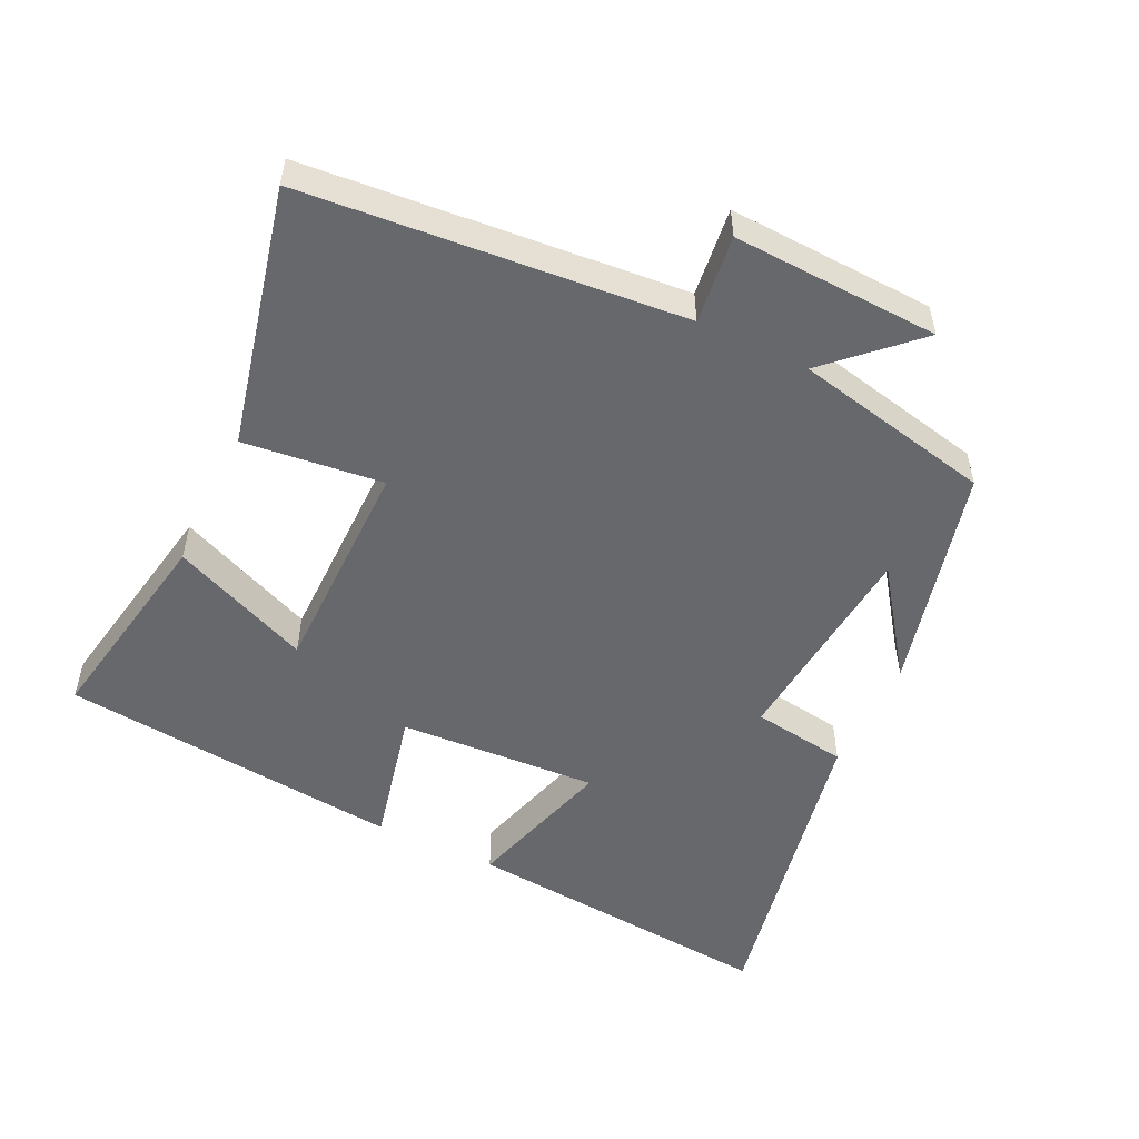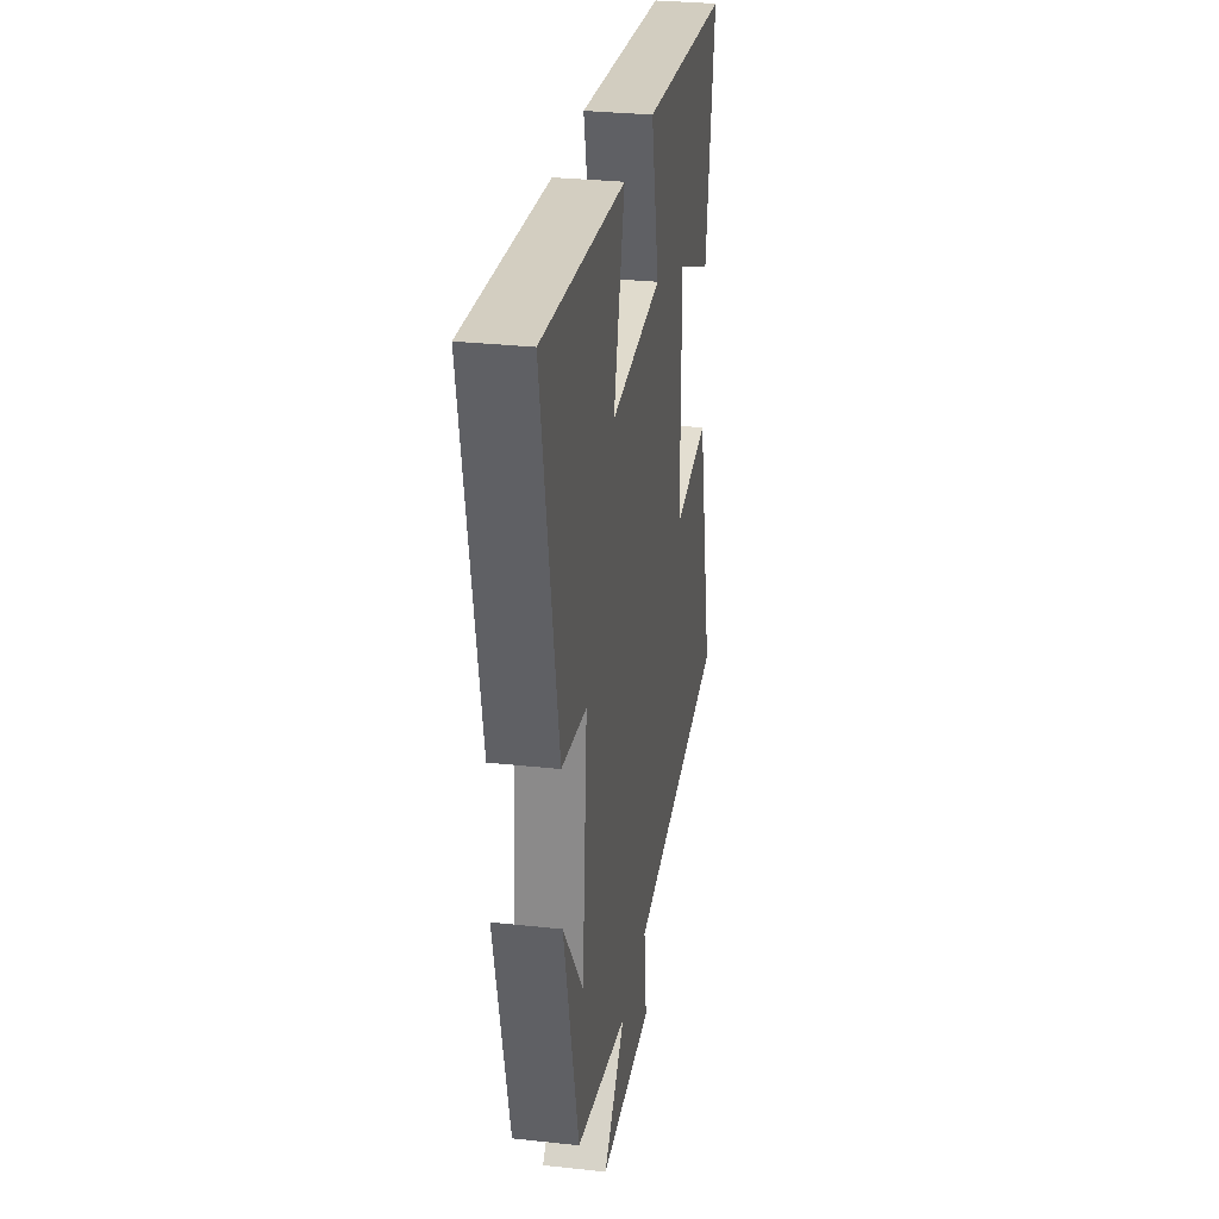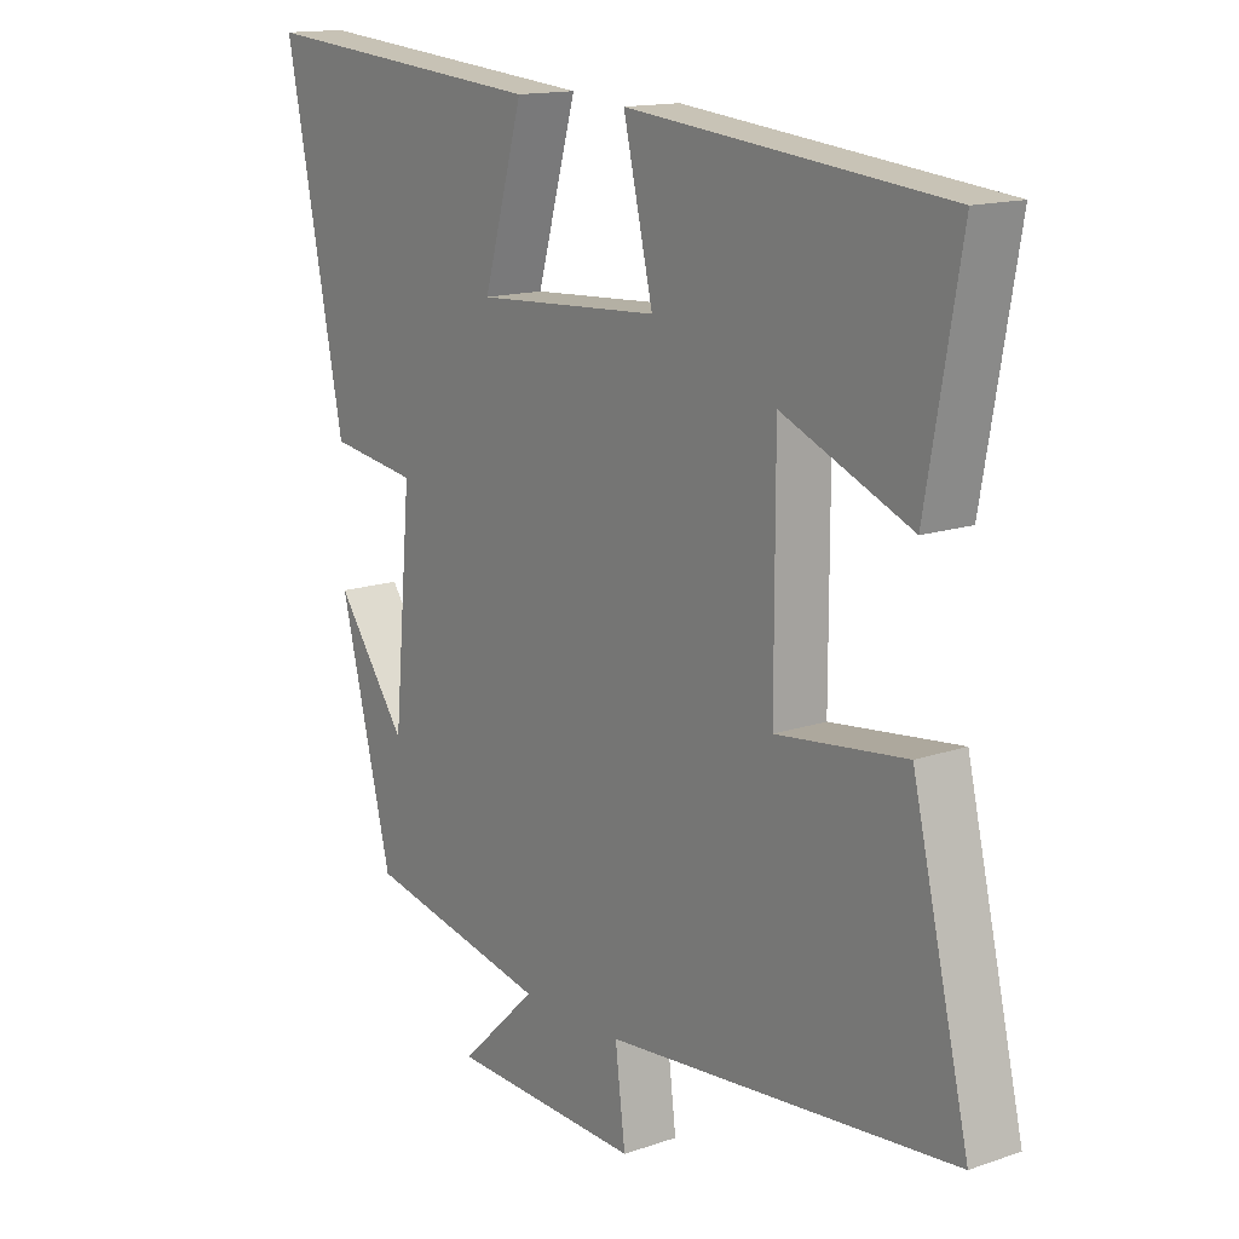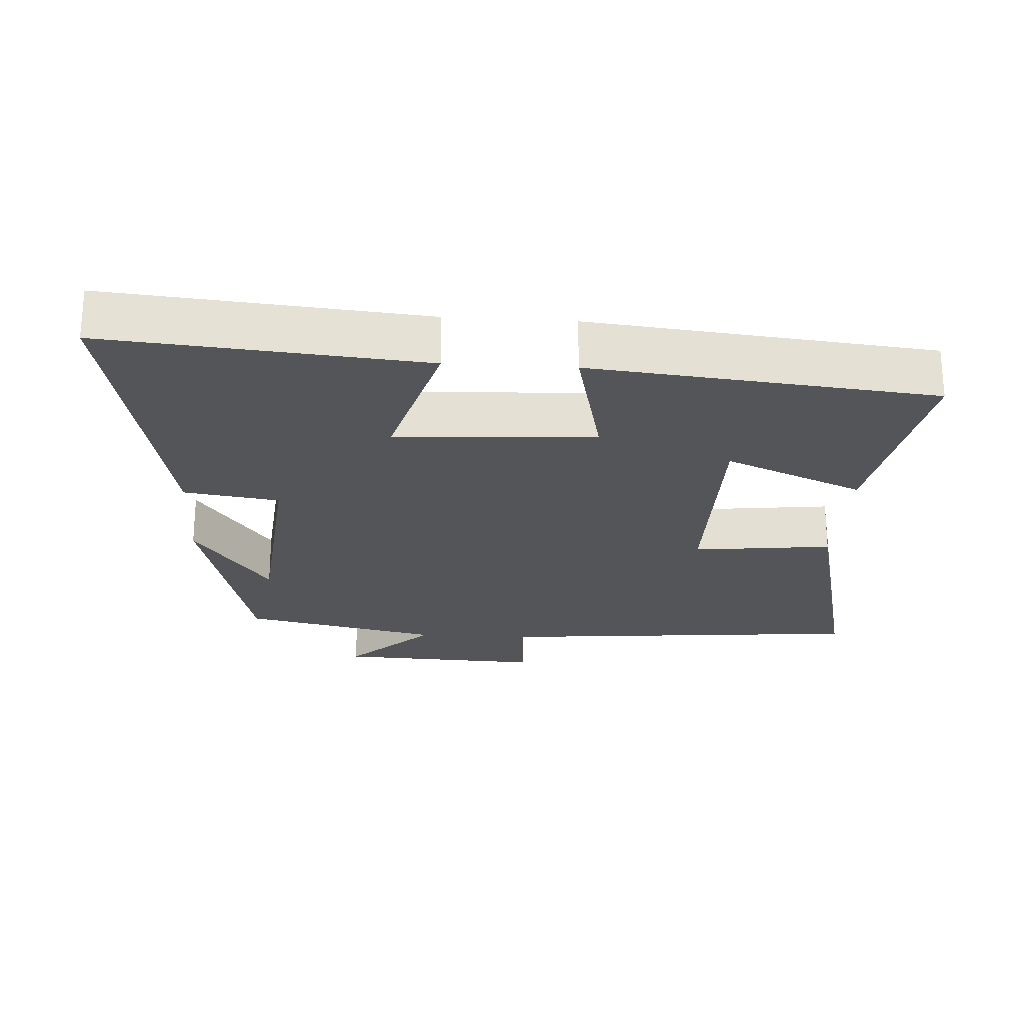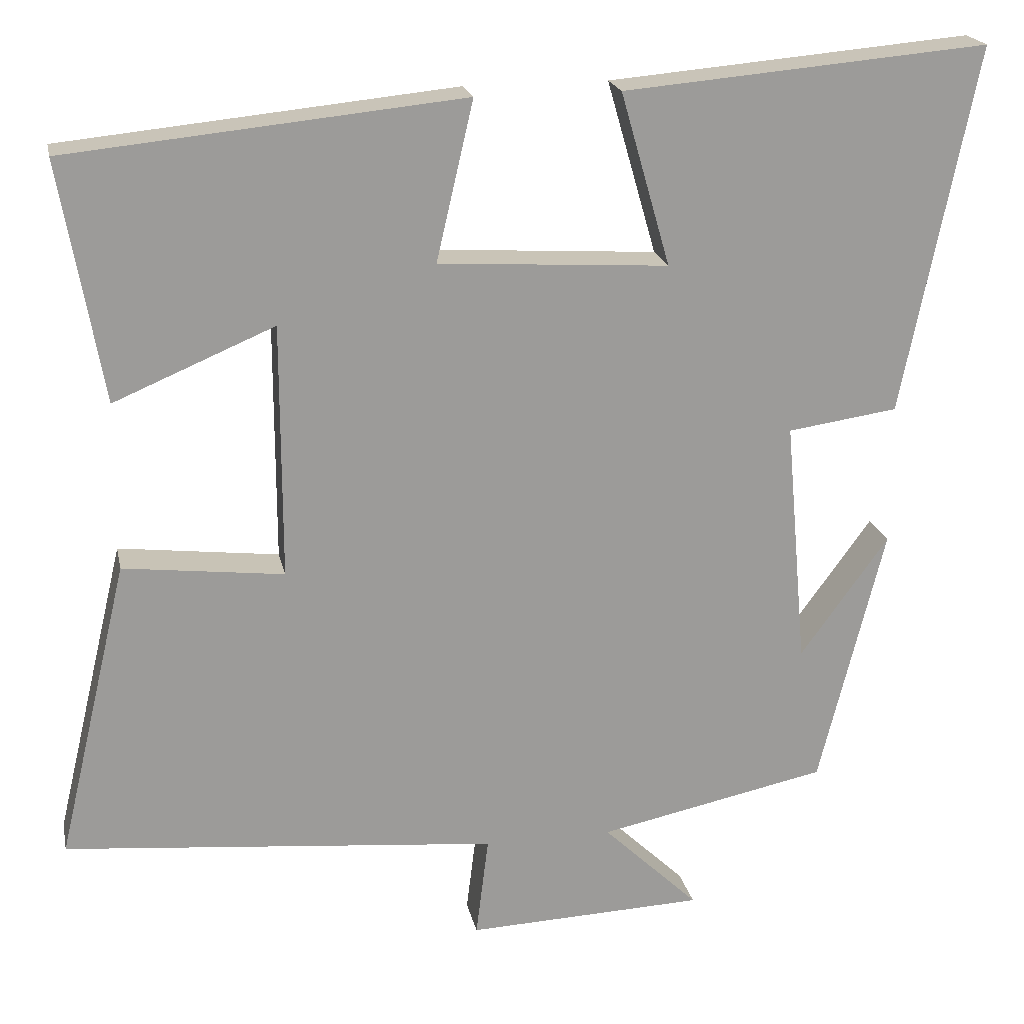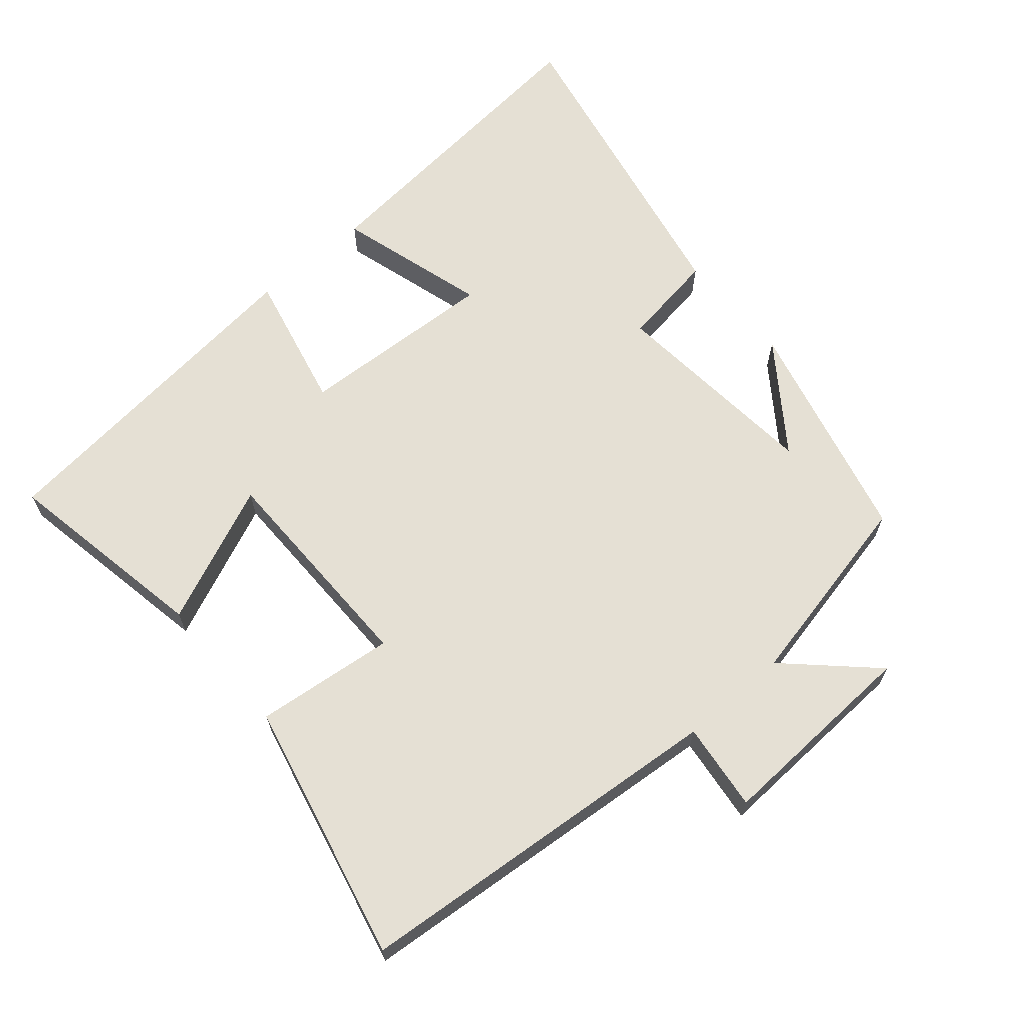
<metadata>
{"format":"obj","ext":"obj","renderer":"f3d","projection":"perspective","resolution":1024,"background":"white","views":[{"elev":-52.5,"azim":154.1,"up":"+Y"},{"elev":29.9,"azim":-80.9,"up":"+Z"},{"elev":14.6,"azim":53.2,"up":"+Z"},{"elev":-24.3,"azim":-3.6,"up":"+Y"},{"elev":20.3,"azim":168.4,"up":"+Z"},{"elev":65.9,"azim":139.1,"up":"+Y"}]}
</metadata>
<code>
v 0.59 0.07 -0.449
v 0.038 0.07 -0.5
v 0.054 0.07 -0.629
v -0.248 0.07 -0.617
v -0.126 0.07 -0.5
v -0.417 0.07 -0.439
v -0.5 0.07 -0.107
v -0.388 0.07 -0.261
v -0.36 0.07 0.053
v -0.5 0.07 0.073
v -0.594 0.07 0.54
v -0.13 0.07 0.5
v -0.193 0.07 0.28
v 0.099 0.07 0.298
v 0.052 0.07 0.5
v 0.554 0.07 0.45
v 0.5 0.07 0.145
v 0.296 0.07 0.231
v 0.296 0.07 -0.093
v 0.5 0.07 -0.069
v 0.59 0 -0.449
v 0.038 0 -0.5
v 0.054 0 -0.629
v -0.248 0 -0.617
v -0.126 0 -0.5
v -0.417 0 -0.439
v -0.5 0 -0.107
v -0.388 0 -0.261
v -0.36 0 0.053
v -0.5 0 0.073
v -0.594 0 0.54
v -0.13 0 0.5
v -0.193 0 0.28
v 0.099 0 0.298
v 0.052 0 0.5
v 0.554 0 0.45
v 0.5 0 0.145
v 0.296 0 0.231
v 0.296 0 -0.093
v 0.5 0 -0.069
f 19 20 1 2
f 18 19 2
f 15 16 17 18
f 14 15 18
f 13 14 18 2
f 11 12 13
f 10 11 13
f 9 10 13
f 13 2 3
f 9 13 3
f 8 9 3
f 6 7 8
f 5 6 8
f 5 8 3
f 3 4 5
f 22 21 40 39
f 22 39 38
f 38 37 36 35
f 38 35 34
f 22 38 34 33
f 33 32 31
f 33 31 30
f 33 30 29
f 23 22 33
f 23 33 29
f 23 29 28
f 28 27 26
f 28 26 25
f 23 28 25
f 25 24 23
f 1 21 22 2
f 2 22 23 3
f 3 23 24 4
f 4 24 25 5
f 5 25 26 6
f 6 26 27 7
f 7 27 28 8
f 8 28 29 9
f 9 29 30 10
f 10 30 31 11
f 11 31 32 12
f 12 32 33 13
f 13 33 34 14
f 14 34 35 15
f 15 35 36 16
f 16 36 37 17
f 17 37 38 18
f 18 38 39 19
f 19 39 40 20
f 20 40 21 1

</code>
